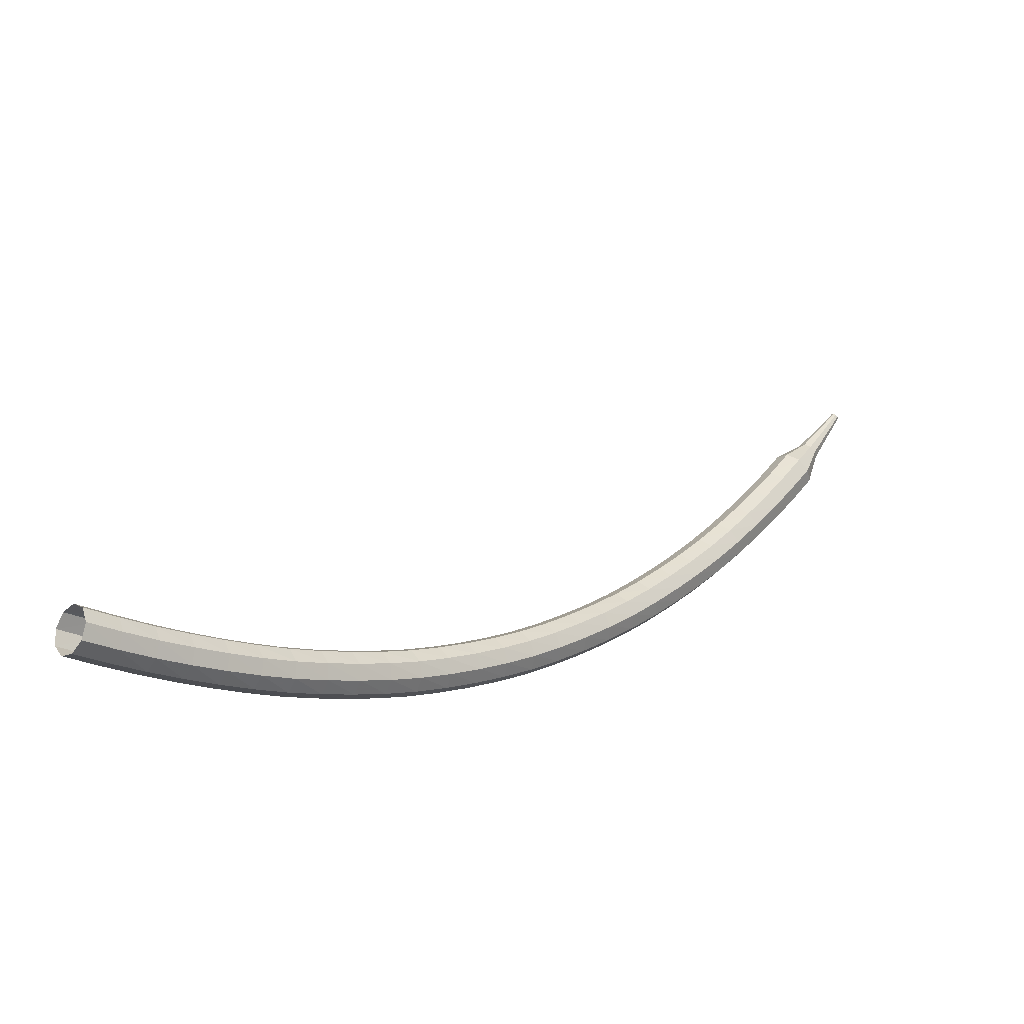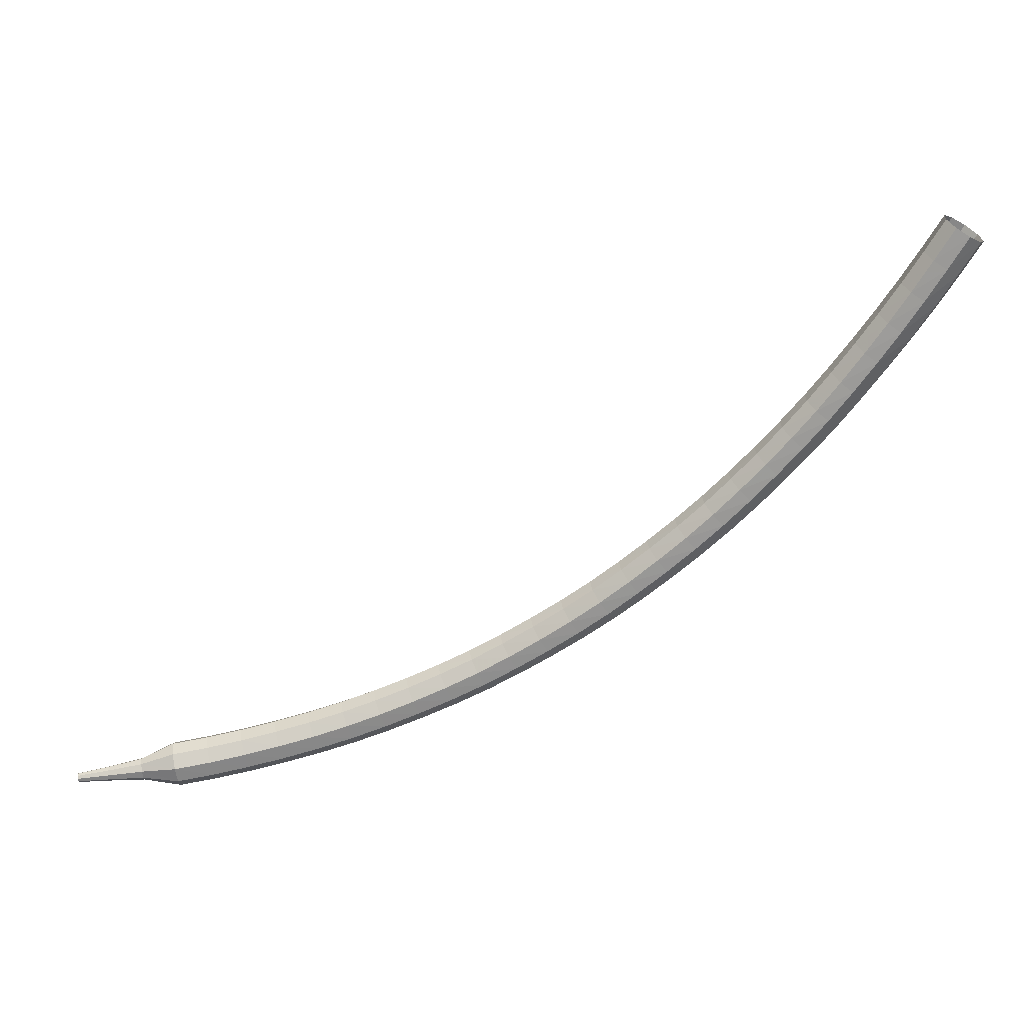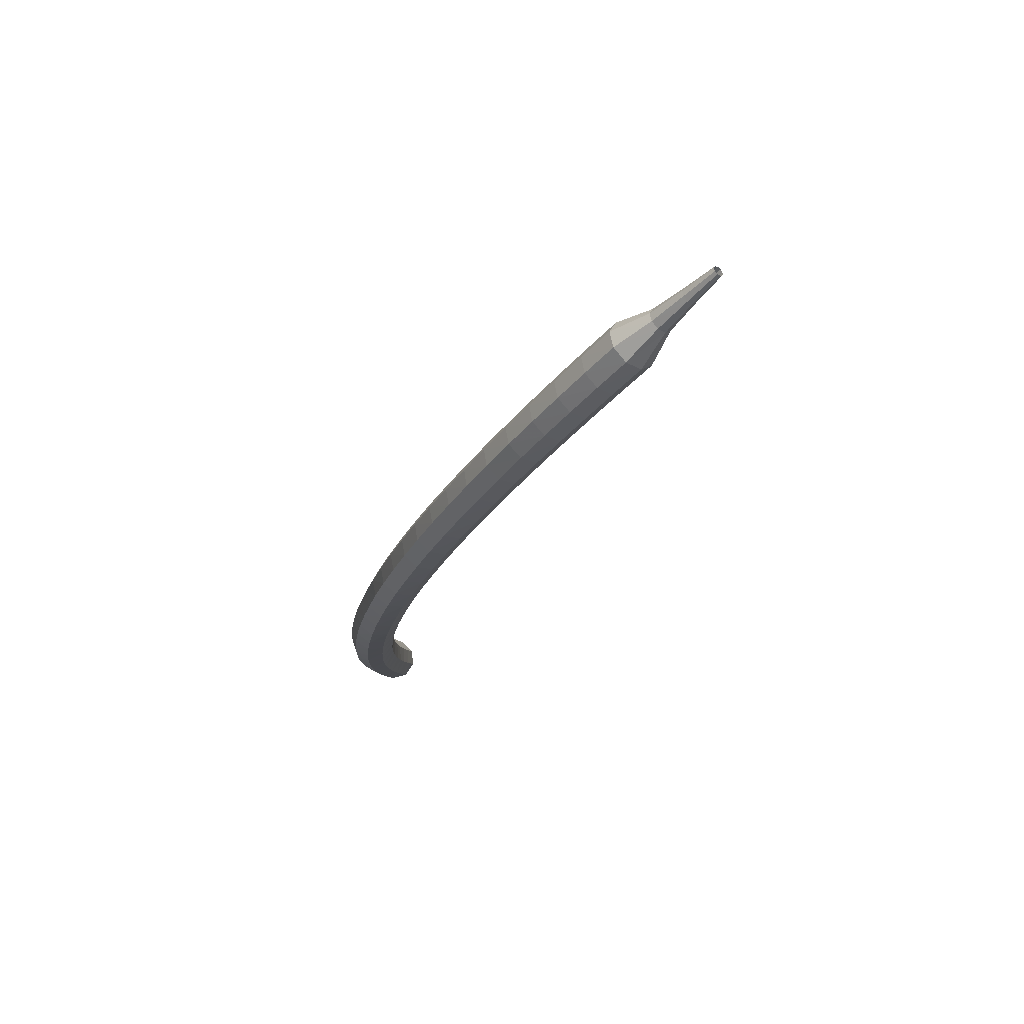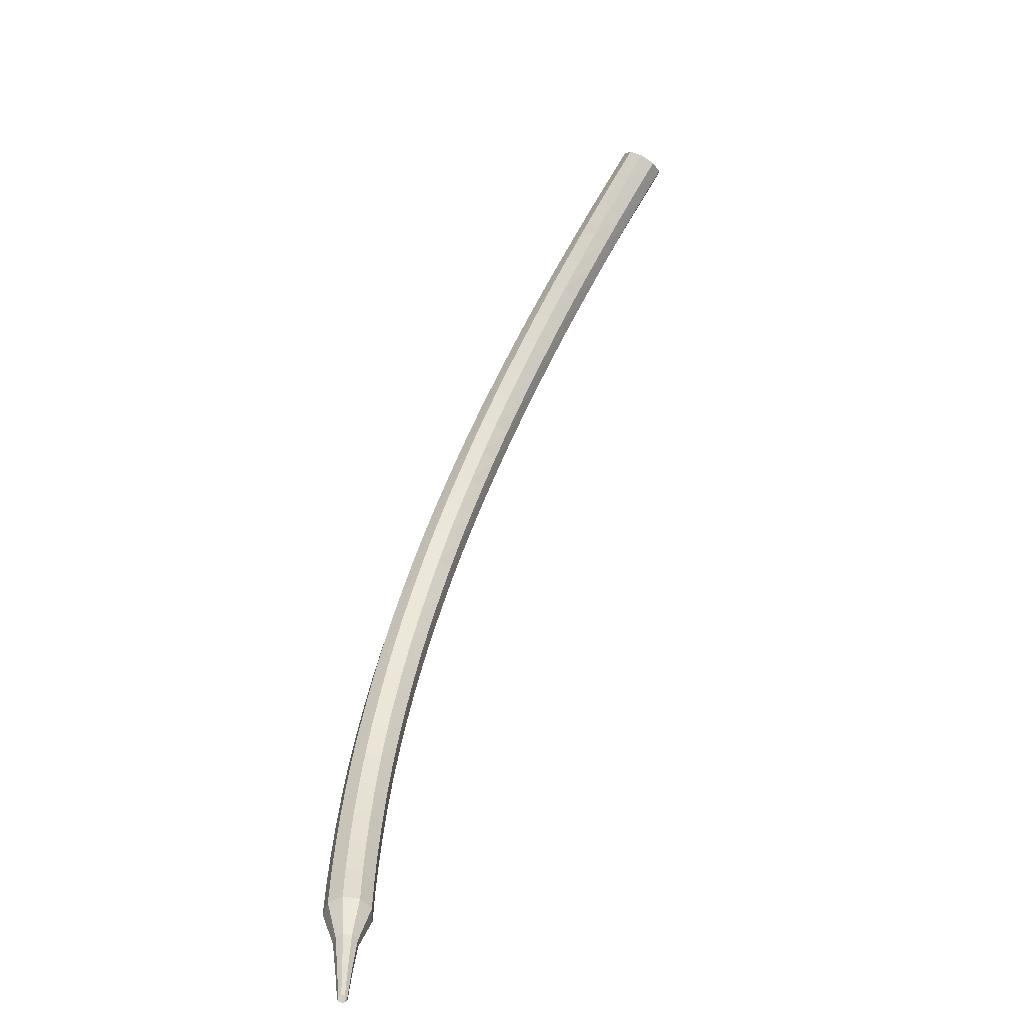
<metadata>
{"format":"obj","ext":"obj","renderer":"f3d","projection":"perspective","resolution":1024,"background":"white","views":[{"elev":58.2,"azim":174.8,"up":"+Z"},{"elev":-10.9,"azim":50.1,"up":"+Z"},{"elev":-50.7,"azim":-77.4,"up":"+Z"},{"elev":23.5,"azim":-40.2,"up":"+Z"}]}
</metadata>
<code>
g tube1
v 163.4 140 188.5
v 163.9 139.7 187.9
v 164.3 139 187.6
v 164.3 138.1 187.7
v 163.9 137.6 188.1
v 163.3 137.5 188.8
v 162.8 138 189.2
v 162.6 138.8 189.3
v 162.8 139.6 189
v 163.4 140 188.5
v 161.9 139.8 187
v 162.5 139.6 186.5
v 162.8 138.9 186.1
v 162.8 138 186.2
v 162.4 137.4 186.7
v 161.8 137.4 187.3
v 161.3 137.9 187.8
v 161.1 138.7 187.9
v 161.4 139.5 187.6
v 161.9 139.8 187
v 160.4 139.7 185.6
v 161 139.4 185
v 161.4 138.7 184.7
v 161.4 137.9 184.8
v 161 137.3 185.3
v 160.4 137.2 185.9
v 159.9 137.7 186.4
v 159.7 138.5 186.5
v 159.9 139.3 186.2
v 160.4 139.7 185.6
v 158.9 139.5 184.2
v 159.4 139.3 183.6
v 159.8 138.6 183.3
v 159.9 137.7 183.4
v 159.5 137.1 183.9
v 159 137 184.6
v 158.4 137.5 185
v 158.2 138.3 185.1
v 158.4 139.1 184.8
v 158.9 139.5 184.2
v 157.3 139.2 182.9
v 157.9 139 182.3
v 158.3 138.3 181.9
v 158.4 137.5 182.1
v 158.1 136.9 182.5
v 157.5 136.8 183.2
v 157 137.2 183.7
v 156.7 138 183.8
v 156.9 138.8 183.5
v 157.3 139.2 182.9
v 155.8 138.9 181.5
v 156.4 138.7 180.9
v 156.8 138.1 180.6
v 156.9 137.2 180.7
v 156.6 136.6 181.2
v 156 136.5 181.8
v 155.5 136.9 182.3
v 155.2 137.7 182.4
v 155.3 138.5 182.1
v 155.8 138.9 181.5
v 154.2 138.5 180.2
v 154.8 138.4 179.6
v 155.3 137.7 179.2
v 155.4 136.9 179.4
v 155.1 136.3 179.9
v 154.6 136.1 180.5
v 154 136.6 181
v 153.7 137.3 181.1
v 153.8 138.1 180.8
v 154.2 138.5 180.2
v 152.7 138.1 178.9
v 153.2 138 178.3
v 153.7 137.3 177.9
v 153.9 136.5 178.1
v 153.6 135.9 178.6
v 153.1 135.7 179.2
v 152.6 136.1 179.7
v 152.2 136.9 179.9
v 152.3 137.7 179.5
v 152.7 138.1 178.9
v 151.1 137.6 177.6
v 151.7 137.5 177
v 152.2 136.9 176.7
v 152.3 136.1 176.8
v 152.1 135.4 177.3
v 151.6 135.2 178
v 151.1 135.6 178.5
v 150.7 136.4 178.6
v 150.7 137.2 178.3
v 151.1 137.6 177.6
v 149.5 137.1 176.4
v 150.1 137 175.8
v 150.6 136.4 175.4
v 150.8 135.6 175.5
v 150.6 134.9 176.1
v 150.1 134.7 176.7
v 149.6 135.1 177.3
v 149.2 135.9 177.4
v 149.2 136.7 177
v 149.5 137.1 176.4
v 148 136.5 175.2
v 148.5 136.4 174.5
v 149 135.8 174.2
v 149.2 135 174.3
v 149.1 134.4 174.8
v 148.6 134.2 175.5
v 148.1 134.5 176.1
v 147.7 135.3 176.2
v 147.6 136.1 175.8
v 148 136.5 175.2
v 146.4 135.8 174
v 146.9 135.8 173.4
v 147.4 135.2 173
v 147.7 134.4 173.1
v 147.6 133.7 173.7
v 147.1 133.5 174.4
v 146.6 133.9 174.9
v 146.2 134.6 175.1
v 146.1 135.4 174.7
v 146.4 135.8 174
v 144.8 135.1 172.9
v 145.3 135 172.2
v 145.8 134.5 171.9
v 146.1 133.7 172
v 146.1 133 172.6
v 145.6 132.8 173.3
v 145.1 133.2 173.8
v 144.6 133.9 174
v 144.5 134.7 173.6
v 144.8 135.1 172.9
v 143.2 134.3 171.8
v 143.7 134.3 171.1
v 144.3 133.7 170.8
v 144.6 132.9 170.9
v 144.5 132.3 171.5
v 144.1 132.1 172.2
v 143.6 132.4 172.8
v 143.1 133.1 172.9
v 143 133.9 172.5
v 143.2 134.3 171.8
v 141.6 133.5 170.8
v 142.1 133.4 170.1
v 142.7 132.9 169.7
v 143 132.1 169.8
v 143 131.5 170.4
v 142.6 131.3 171.2
v 142.1 131.6 171.7
v 141.6 132.3 171.9
v 141.4 133 171.5
v 141.6 133.5 170.8
v 140.1 132.6 169.8
v 140.6 132.5 169.1
v 141.1 132 168.7
v 141.5 131.2 168.8
v 141.5 130.6 169.4
v 141.2 130.4 170.2
v 140.6 130.7 170.7
v 140.1 131.4 170.9
v 139.9 132.1 170.5
v 140.1 132.6 169.8
v 138.5 131.6 168.9
v 139 131.5 168.1
v 139.5 131 167.8
v 140 130.3 167.9
v 140 129.6 168.5
v 139.7 129.4 169.2
v 139.1 129.7 169.8
v 138.6 130.4 170
v 138.4 131.1 169.6
v 138.5 131.6 168.9
v 137 130.5 168
v 137.4 130.5 167.2
v 138 130 166.8
v 138.4 129.3 167
v 138.5 128.6 167.6
v 138.2 128.4 168.3
v 137.7 128.7 168.9
v 137.1 129.4 169.1
v 136.9 130.1 168.7
v 137 130.5 168
v 135.4 129.4 167.1
v 135.9 129.4 166.4
v 136.4 128.9 166
v 136.9 128.2 166.1
v 137 127.6 166.7
v 136.7 127.4 167.5
v 136.2 127.7 168.1
v 135.6 128.3 168.2
v 135.3 129 167.8
v 135.4 129.4 167.1
v 133.9 128.3 166.3
v 134.3 128.2 165.6
v 134.9 127.7 165.2
v 135.4 127 165.3
v 135.5 126.5 165.9
v 135.3 126.3 166.7
v 134.8 126.5 167.3
v 134.2 127.2 167.5
v 133.9 127.9 167.1
v 133.9 128.3 166.3
v 132.4 127 165.6
v 132.8 127 164.8
v 133.4 126.5 164.4
v 133.9 125.8 164.6
v 134.1 125.3 165.2
v 133.9 125.1 166
v 133.3 125.4 166.6
v 132.7 126 166.7
v 132.4 126.6 166.3
v 132.4 127 165.6
v 130.9 125.8 164.9
v 131.3 125.7 164.1
v 131.9 125.3 163.7
v 132.4 124.6 163.9
v 132.6 124 164.5
v 132.4 123.9 165.3
v 131.9 124.1 165.9
v 131.3 124.7 166.1
v 130.9 125.4 165.7
v 130.9 125.8 164.9
v 129.5 124.5 164.3
v 129.8 124.4 163.5
v 130.4 124 163.1
v 131 123.3 163.2
v 131.2 122.8 163.9
v 131 122.6 164.7
v 130.5 122.9 165.3
v 129.9 123.5 165.4
v 129.5 124.1 165
v 129.5 124.5 164.3
v 128 123.1 163.7
v 128.4 123 162.9
v 129 122.6 162.5
v 129.6 122 162.6
v 129.8 121.4 163.3
v 129.7 121.3 164.1
v 129.1 121.5 164.7
v 128.5 122.1 164.9
v 128.1 122.7 164.5
v 128 123.1 163.7
v 126.6 121.7 163.2
v 127 121.6 162.4
v 127.6 121.2 162
v 128.2 120.6 162.1
v 128.4 120.1 162.8
v 128.3 119.9 163.6
v 127.8 120.2 164.2
v 127.2 120.7 164.4
v 126.7 121.3 163.9
v 126.6 121.7 163.2
v 125.2 120.2 162.7
v 125.6 120.1 161.9
v 126.2 119.7 161.5
v 126.8 119.1 161.6
v 127.1 118.6 162.3
v 126.9 118.5 163.1
v 126.4 118.8 163.7
v 125.8 119.3 163.9
v 125.3 119.9 163.5
v 125.2 120.2 162.7
v 123.9 118.7 162.3
v 124.2 118.6 161.5
v 124.8 118.2 161.1
v 125.4 117.6 161.2
v 125.7 117.2 161.8
v 125.6 117 162.7
v 125.1 117.3 163.3
v 124.5 117.9 163.5
v 124 118.4 163.1
v 123.9 118.7 162.3
v 122.6 117.2 161.9
v 122.9 117.1 161.1
v 123.5 116.7 160.7
v 124.1 116.1 160.8
v 124.5 115.7 161.5
v 124.4 115.6 162.3
v 123.9 115.8 163
v 123.2 116.4 163.1
v 122.7 116.9 162.7
v 122.6 117.2 161.9
v 121.8 115.3 161.6
v 121.9 115.3 161.2
v 122.2 115 161
v 122.6 114.8 161.1
v 122.7 114.6 161.4
v 122.7 114.5 161.8
v 122.5 114.6 162.1
v 122.1 114.9 162.2
v 121.9 115.2 162
v 121.8 115.3 161.6
v 120.8 113.7 161.3
v 120.9 113.7 161.1
v 121.1 113.6 160.9
v 121.3 113.4 161
v 121.4 113.2 161.2
v 121.4 113.2 161.5
v 121.2 113.3 161.7
v 121 113.5 161.7
v 120.8 113.6 161.6
v 120.8 113.7 161.3
v 119.8 112.2 161.1
v 119.8 112.2 160.9
v 120 112.1 160.8
v 120.1 112 160.9
v 120.2 111.9 161
v 120.1 111.9 161.2
v 120 111.9 161.3
v 119.9 112 161.3
v 119.8 112.1 161.2
v 119.8 112.2 161.1
f 1 2 12
f 12 11 1
f 2 3 13
f 13 12 2
f 3 4 14
f 14 13 3
f 4 5 15
f 15 14 4
f 5 6 16
f 16 15 5
f 6 7 17
f 17 16 6
f 7 8 18
f 18 17 7
f 8 9 19
f 19 18 8
f 9 10 20
f 20 19 9
f 11 12 22
f 22 21 11
f 12 13 23
f 23 22 12
f 13 14 24
f 24 23 13
f 14 15 25
f 25 24 14
f 15 16 26
f 26 25 15
f 16 17 27
f 27 26 16
f 17 18 28
f 28 27 17
f 18 19 29
f 29 28 18
f 19 20 30
f 30 29 19
f 21 22 32
f 32 31 21
f 22 23 33
f 33 32 22
f 23 24 34
f 34 33 23
f 24 25 35
f 35 34 24
f 25 26 36
f 36 35 25
f 26 27 37
f 37 36 26
f 27 28 38
f 38 37 27
f 28 29 39
f 39 38 28
f 29 30 40
f 40 39 29
f 31 32 42
f 42 41 31
f 32 33 43
f 43 42 32
f 33 34 44
f 44 43 33
f 34 35 45
f 45 44 34
f 35 36 46
f 46 45 35
f 36 37 47
f 47 46 36
f 37 38 48
f 48 47 37
f 38 39 49
f 49 48 38
f 39 40 50
f 50 49 39
f 41 42 52
f 52 51 41
f 42 43 53
f 53 52 42
f 43 44 54
f 54 53 43
f 44 45 55
f 55 54 44
f 45 46 56
f 56 55 45
f 46 47 57
f 57 56 46
f 47 48 58
f 58 57 47
f 48 49 59
f 59 58 48
f 49 50 60
f 60 59 49
f 51 52 62
f 62 61 51
f 52 53 63
f 63 62 52
f 53 54 64
f 64 63 53
f 54 55 65
f 65 64 54
f 55 56 66
f 66 65 55
f 56 57 67
f 67 66 56
f 57 58 68
f 68 67 57
f 58 59 69
f 69 68 58
f 59 60 70
f 70 69 59
f 61 62 72
f 72 71 61
f 62 63 73
f 73 72 62
f 63 64 74
f 74 73 63
f 64 65 75
f 75 74 64
f 65 66 76
f 76 75 65
f 66 67 77
f 77 76 66
f 67 68 78
f 78 77 67
f 68 69 79
f 79 78 68
f 69 70 80
f 80 79 69
f 71 72 82
f 82 81 71
f 72 73 83
f 83 82 72
f 73 74 84
f 84 83 73
f 74 75 85
f 85 84 74
f 75 76 86
f 86 85 75
f 76 77 87
f 87 86 76
f 77 78 88
f 88 87 77
f 78 79 89
f 89 88 78
f 79 80 90
f 90 89 79
f 81 82 92
f 92 91 81
f 82 83 93
f 93 92 82
f 83 84 94
f 94 93 83
f 84 85 95
f 95 94 84
f 85 86 96
f 96 95 85
f 86 87 97
f 97 96 86
f 87 88 98
f 98 97 87
f 88 89 99
f 99 98 88
f 89 90 100
f 100 99 89
f 91 92 102
f 102 101 91
f 92 93 103
f 103 102 92
f 93 94 104
f 104 103 93
f 94 95 105
f 105 104 94
f 95 96 106
f 106 105 95
f 96 97 107
f 107 106 96
f 97 98 108
f 108 107 97
f 98 99 109
f 109 108 98
f 99 100 110
f 110 109 99
f 101 102 112
f 112 111 101
f 102 103 113
f 113 112 102
f 103 104 114
f 114 113 103
f 104 105 115
f 115 114 104
f 105 106 116
f 116 115 105
f 106 107 117
f 117 116 106
f 107 108 118
f 118 117 107
f 108 109 119
f 119 118 108
f 109 110 120
f 120 119 109
f 111 112 122
f 122 121 111
f 112 113 123
f 123 122 112
f 113 114 124
f 124 123 113
f 114 115 125
f 125 124 114
f 115 116 126
f 126 125 115
f 116 117 127
f 127 126 116
f 117 118 128
f 128 127 117
f 118 119 129
f 129 128 118
f 119 120 130
f 130 129 119
f 121 122 132
f 132 131 121
f 122 123 133
f 133 132 122
f 123 124 134
f 134 133 123
f 124 125 135
f 135 134 124
f 125 126 136
f 136 135 125
f 126 127 137
f 137 136 126
f 127 128 138
f 138 137 127
f 128 129 139
f 139 138 128
f 129 130 140
f 140 139 129
f 131 132 142
f 142 141 131
f 132 133 143
f 143 142 132
f 133 134 144
f 144 143 133
f 134 135 145
f 145 144 134
f 135 136 146
f 146 145 135
f 136 137 147
f 147 146 136
f 137 138 148
f 148 147 137
f 138 139 149
f 149 148 138
f 139 140 150
f 150 149 139
f 141 142 152
f 152 151 141
f 142 143 153
f 153 152 142
f 143 144 154
f 154 153 143
f 144 145 155
f 155 154 144
f 145 146 156
f 156 155 145
f 146 147 157
f 157 156 146
f 147 148 158
f 158 157 147
f 148 149 159
f 159 158 148
f 149 150 160
f 160 159 149
f 151 152 162
f 162 161 151
f 152 153 163
f 163 162 152
f 153 154 164
f 164 163 153
f 154 155 165
f 165 164 154
f 155 156 166
f 166 165 155
f 156 157 167
f 167 166 156
f 157 158 168
f 168 167 157
f 158 159 169
f 169 168 158
f 159 160 170
f 170 169 159
f 161 162 172
f 172 171 161
f 162 163 173
f 173 172 162
f 163 164 174
f 174 173 163
f 164 165 175
f 175 174 164
f 165 166 176
f 176 175 165
f 166 167 177
f 177 176 166
f 167 168 178
f 178 177 167
f 168 169 179
f 179 178 168
f 169 170 180
f 180 179 169
f 171 172 182
f 182 181 171
f 172 173 183
f 183 182 172
f 173 174 184
f 184 183 173
f 174 175 185
f 185 184 174
f 175 176 186
f 186 185 175
f 176 177 187
f 187 186 176
f 177 178 188
f 188 187 177
f 178 179 189
f 189 188 178
f 179 180 190
f 190 189 179
f 181 182 192
f 192 191 181
f 182 183 193
f 193 192 182
f 183 184 194
f 194 193 183
f 184 185 195
f 195 194 184
f 185 186 196
f 196 195 185
f 186 187 197
f 197 196 186
f 187 188 198
f 198 197 187
f 188 189 199
f 199 198 188
f 189 190 200
f 200 199 189
f 191 192 202
f 202 201 191
f 192 193 203
f 203 202 192
f 193 194 204
f 204 203 193
f 194 195 205
f 205 204 194
f 195 196 206
f 206 205 195
f 196 197 207
f 207 206 196
f 197 198 208
f 208 207 197
f 198 199 209
f 209 208 198
f 199 200 210
f 210 209 199
f 201 202 212
f 212 211 201
f 202 203 213
f 213 212 202
f 203 204 214
f 214 213 203
f 204 205 215
f 215 214 204
f 205 206 216
f 216 215 205
f 206 207 217
f 217 216 206
f 207 208 218
f 218 217 207
f 208 209 219
f 219 218 208
f 209 210 220
f 220 219 209
f 211 212 222
f 222 221 211
f 212 213 223
f 223 222 212
f 213 214 224
f 224 223 213
f 214 215 225
f 225 224 214
f 215 216 226
f 226 225 215
f 216 217 227
f 227 226 216
f 217 218 228
f 228 227 217
f 218 219 229
f 229 228 218
f 219 220 230
f 230 229 219
f 221 222 232
f 232 231 221
f 222 223 233
f 233 232 222
f 223 224 234
f 234 233 223
f 224 225 235
f 235 234 224
f 225 226 236
f 236 235 225
f 226 227 237
f 237 236 226
f 227 228 238
f 238 237 227
f 228 229 239
f 239 238 228
f 229 230 240
f 240 239 229
f 231 232 242
f 242 241 231
f 232 233 243
f 243 242 232
f 233 234 244
f 244 243 233
f 234 235 245
f 245 244 234
f 235 236 246
f 246 245 235
f 236 237 247
f 247 246 236
f 237 238 248
f 248 247 237
f 238 239 249
f 249 248 238
f 239 240 250
f 250 249 239
f 241 242 252
f 252 251 241
f 242 243 253
f 253 252 242
f 243 244 254
f 254 253 243
f 244 245 255
f 255 254 244
f 245 246 256
f 256 255 245
f 246 247 257
f 257 256 246
f 247 248 258
f 258 257 247
f 248 249 259
f 259 258 248
f 249 250 260
f 260 259 249
f 251 252 262
f 262 261 251
f 252 253 263
f 263 262 252
f 253 254 264
f 264 263 253
f 254 255 265
f 265 264 254
f 255 256 266
f 266 265 255
f 256 257 267
f 267 266 256
f 257 258 268
f 268 267 257
f 258 259 269
f 269 268 258
f 259 260 270
f 270 269 259
f 261 262 272
f 272 271 261
f 262 263 273
f 273 272 262
f 263 264 274
f 274 273 263
f 264 265 275
f 275 274 264
f 265 266 276
f 276 275 265
f 266 267 277
f 277 276 266
f 267 268 278
f 278 277 267
f 268 269 279
f 279 278 268
f 269 270 280
f 280 279 269
f 271 272 282
f 282 281 271
f 272 273 283
f 283 282 272
f 273 274 284
f 284 283 273
f 274 275 285
f 285 284 274
f 275 276 286
f 286 285 275
f 276 277 287
f 287 286 276
f 277 278 288
f 288 287 277
f 278 279 289
f 289 288 278
f 279 280 290
f 290 289 279
f 281 282 292
f 292 291 281
f 282 283 293
f 293 292 282
f 283 284 294
f 294 293 283
f 284 285 295
f 295 294 284
f 285 286 296
f 296 295 285
f 286 287 297
f 297 296 286
f 287 288 298
f 298 297 287
f 288 289 299
f 299 298 288
f 289 290 300
f 300 299 289
f 291 292 302
f 302 301 291
f 292 293 303
f 303 302 292
f 293 294 304
f 304 303 293
f 294 295 305
f 305 304 294
f 295 296 306
f 306 305 295
f 296 297 307
f 307 306 296
f 297 298 308
f 308 307 297
f 298 299 309
f 309 308 298
f 299 300 310
f 310 309 299
g

</code>
